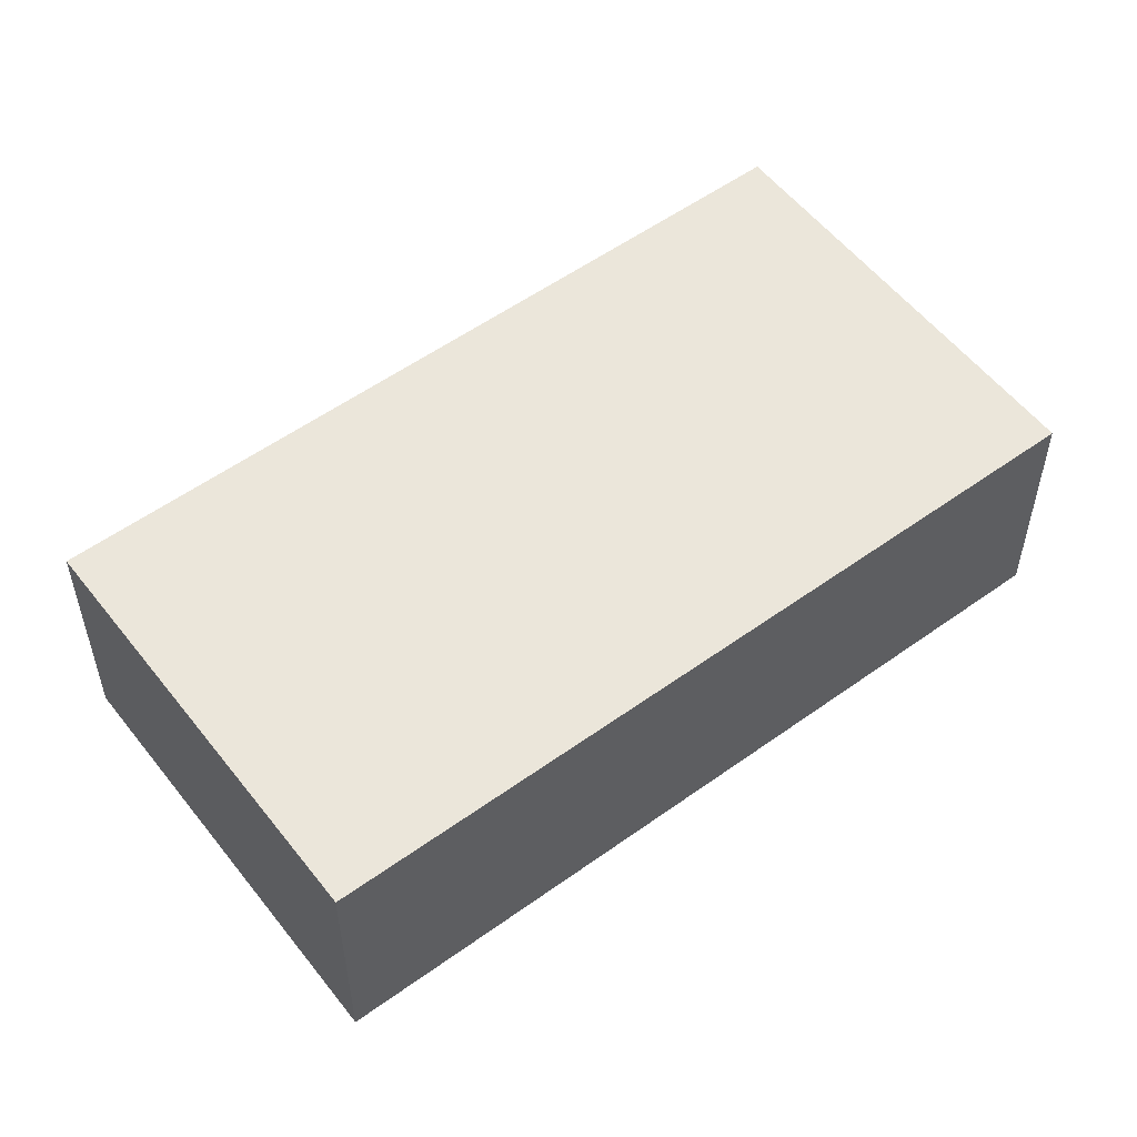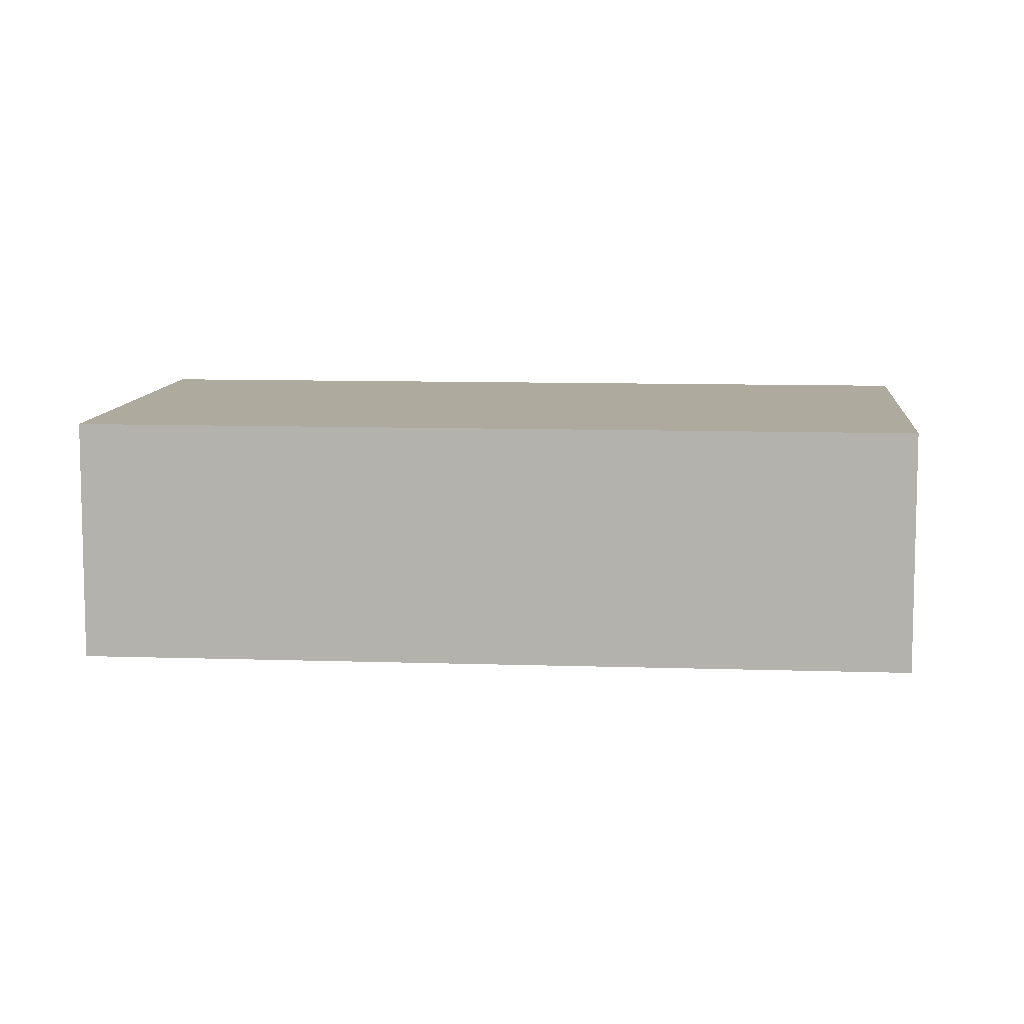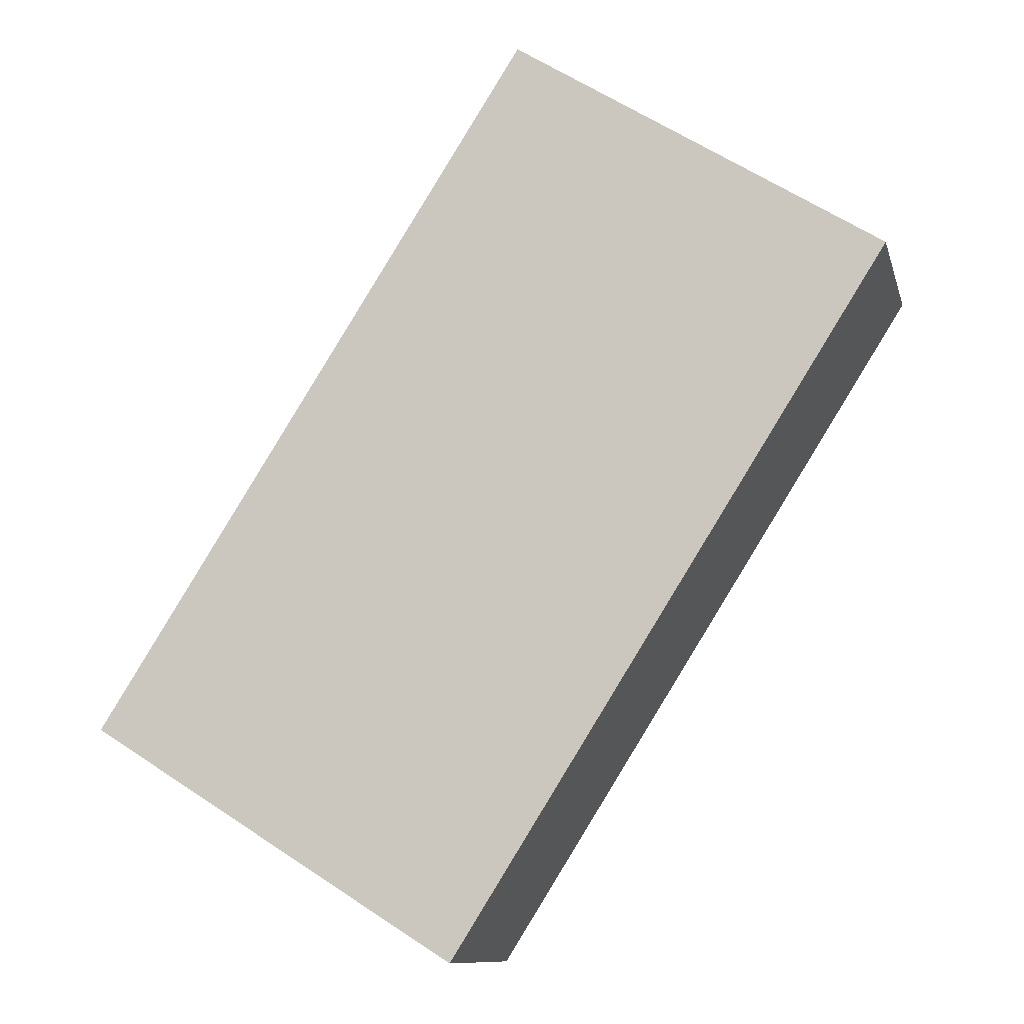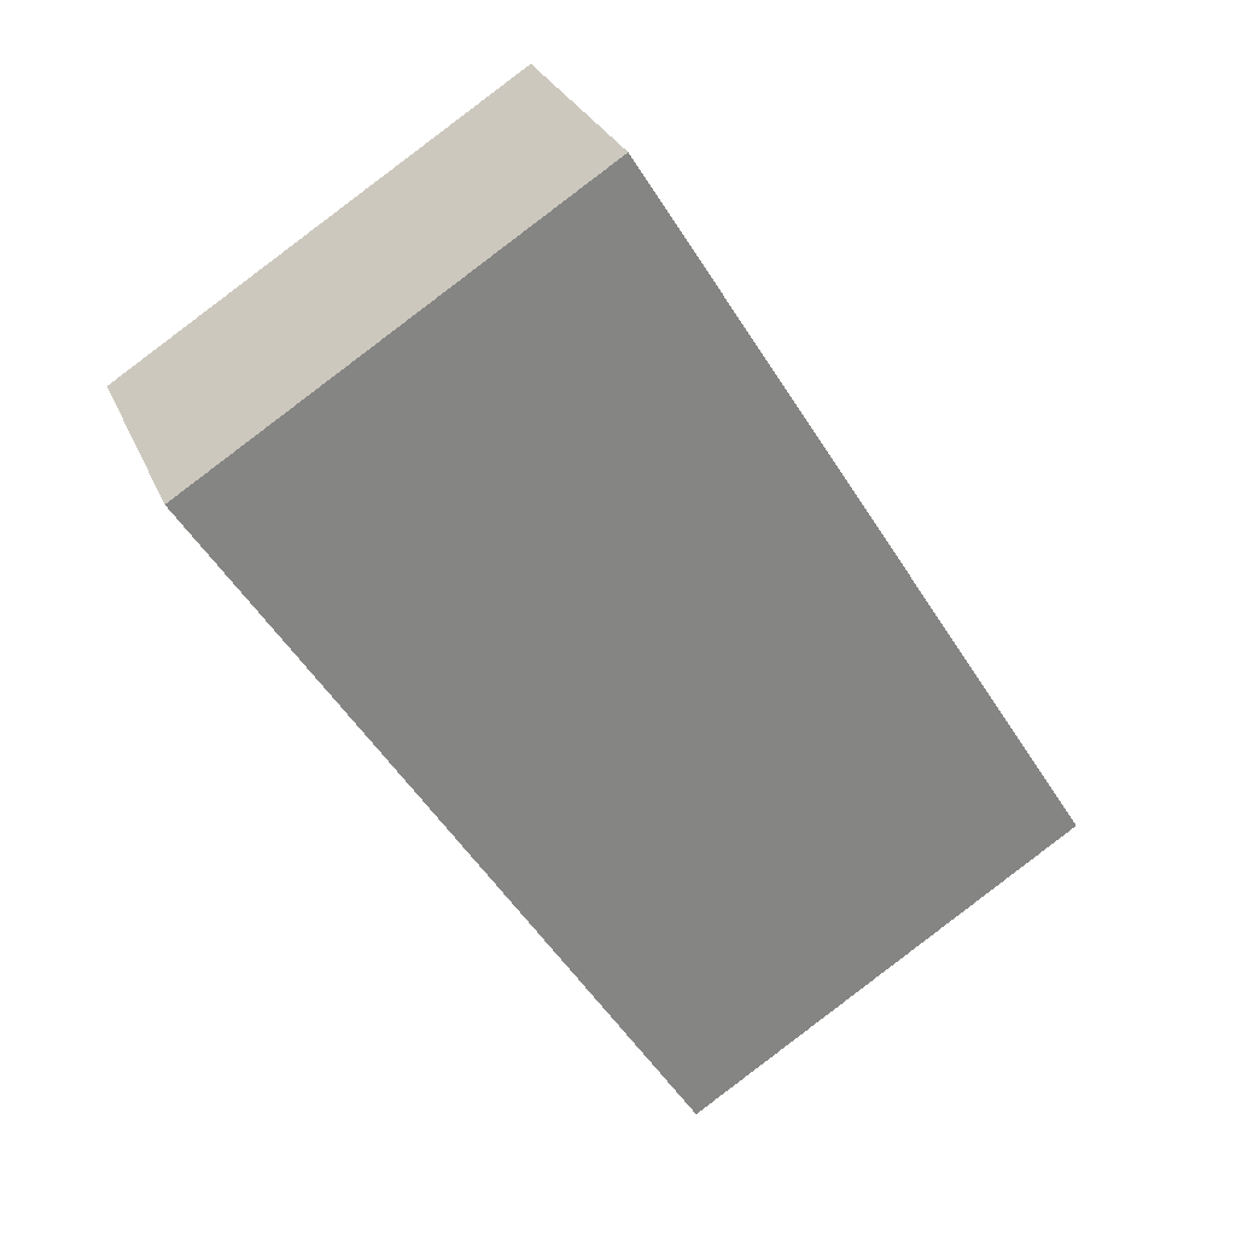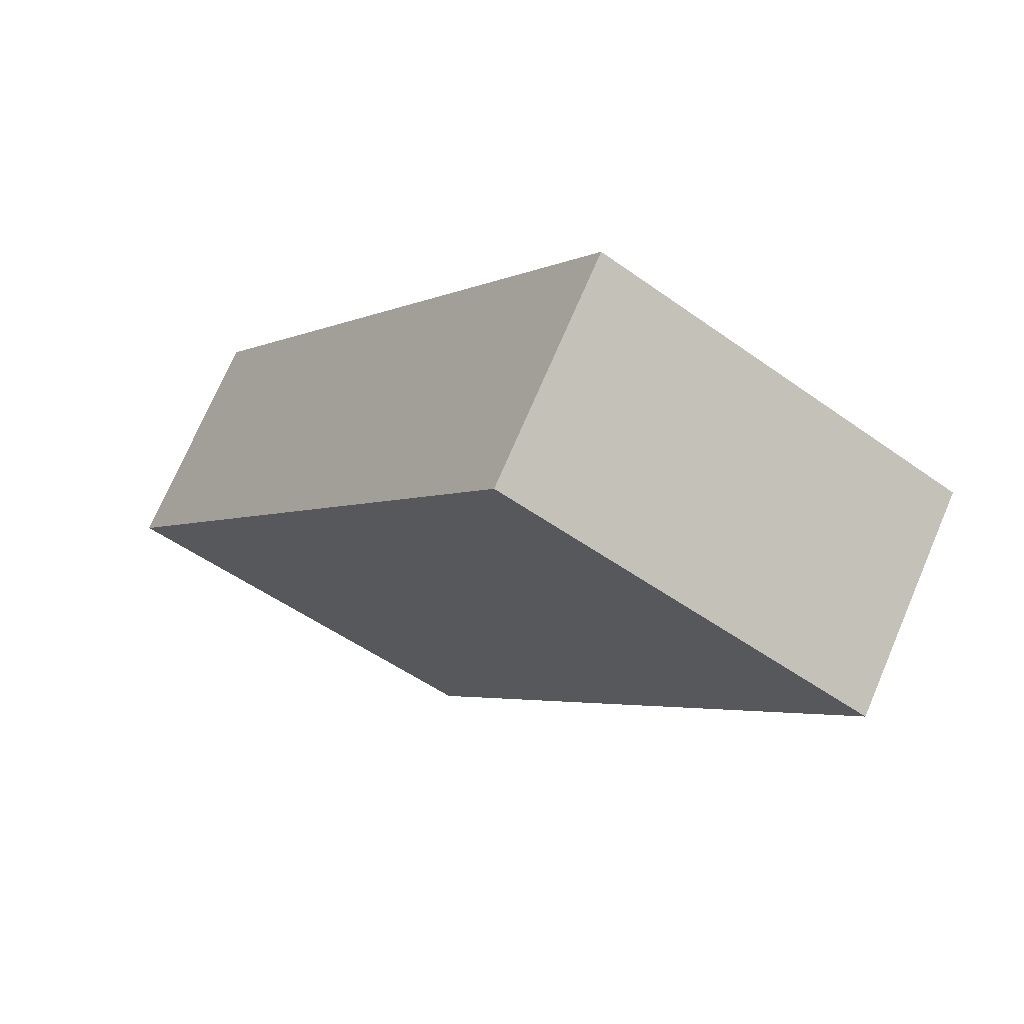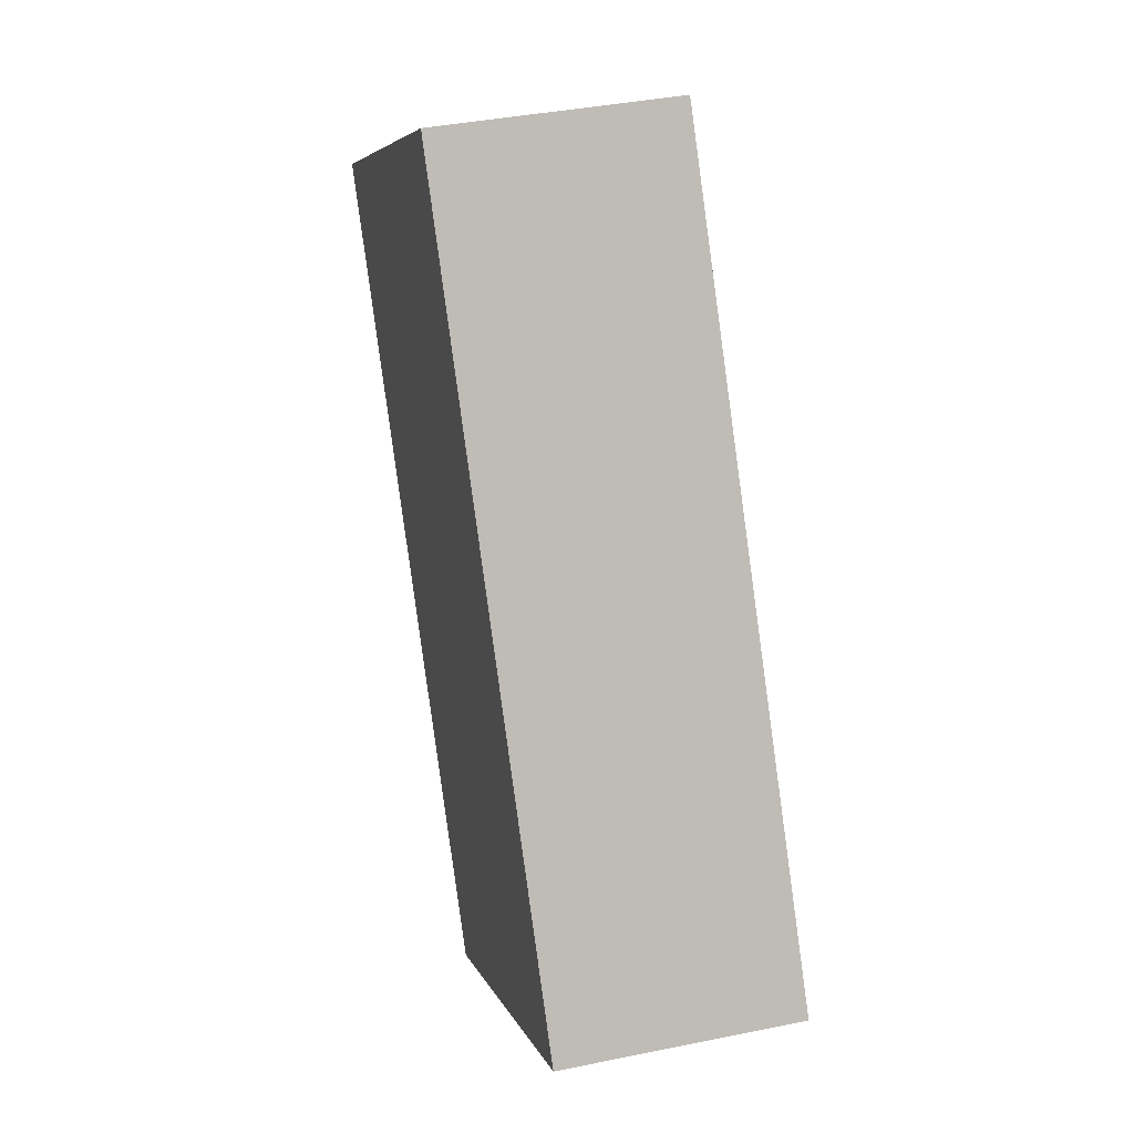
<metadata>
{"format":"obj","ext":"obj","renderer":"f3d","projection":"perspective","resolution":1024,"background":"white","views":[{"elev":55.0,"azim":85.0,"up":"+Y"},{"elev":9.2,"azim":-52.6,"up":"+Y"},{"elev":-10.5,"azim":13.4,"up":"+Z"},{"elev":28.4,"azim":160.3,"up":"+Z"},{"elev":73.0,"azim":23.2,"up":"+Z"},{"elev":38.1,"azim":-104.6,"up":"+Z"}]}
</metadata>
<code>
v  0 2.391 1.464e-16
v  8.221 2.391 4.686
v  3.764 2.391 -2.376
v  4.456 2.391 7.062
v  3.764 1.455e-16 -2.376
v  0 0 0
v  4.456 -4.324e-16 7.062
v  8.221 -2.869e-16 4.686
g defaultobject
f 1 2 3
f 2 1 4
f 5 1 3
f 1 5 6
f 6 4 1
f 4 6 7
f 7 2 4
f 2 7 8
f 8 3 2
f 3 8 5
f 8 6 5
f 6 8 7

</code>
